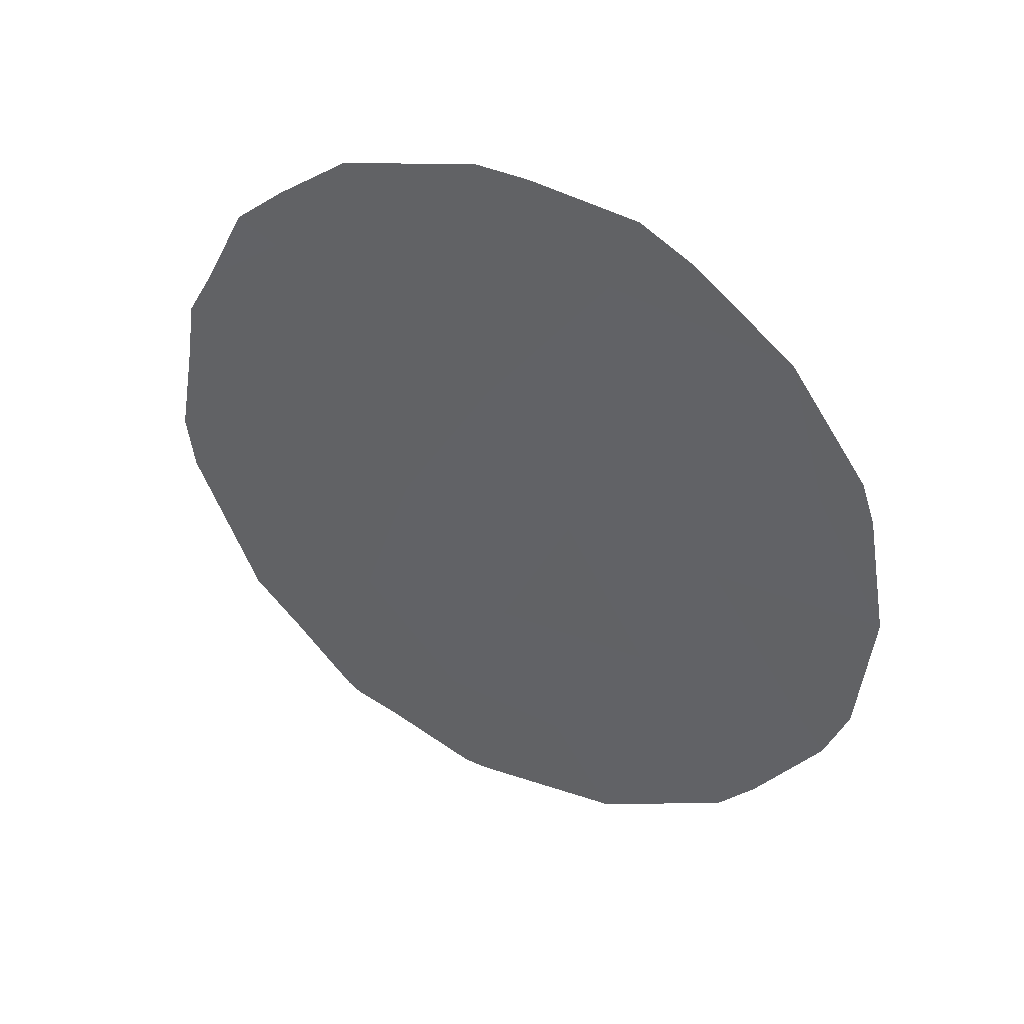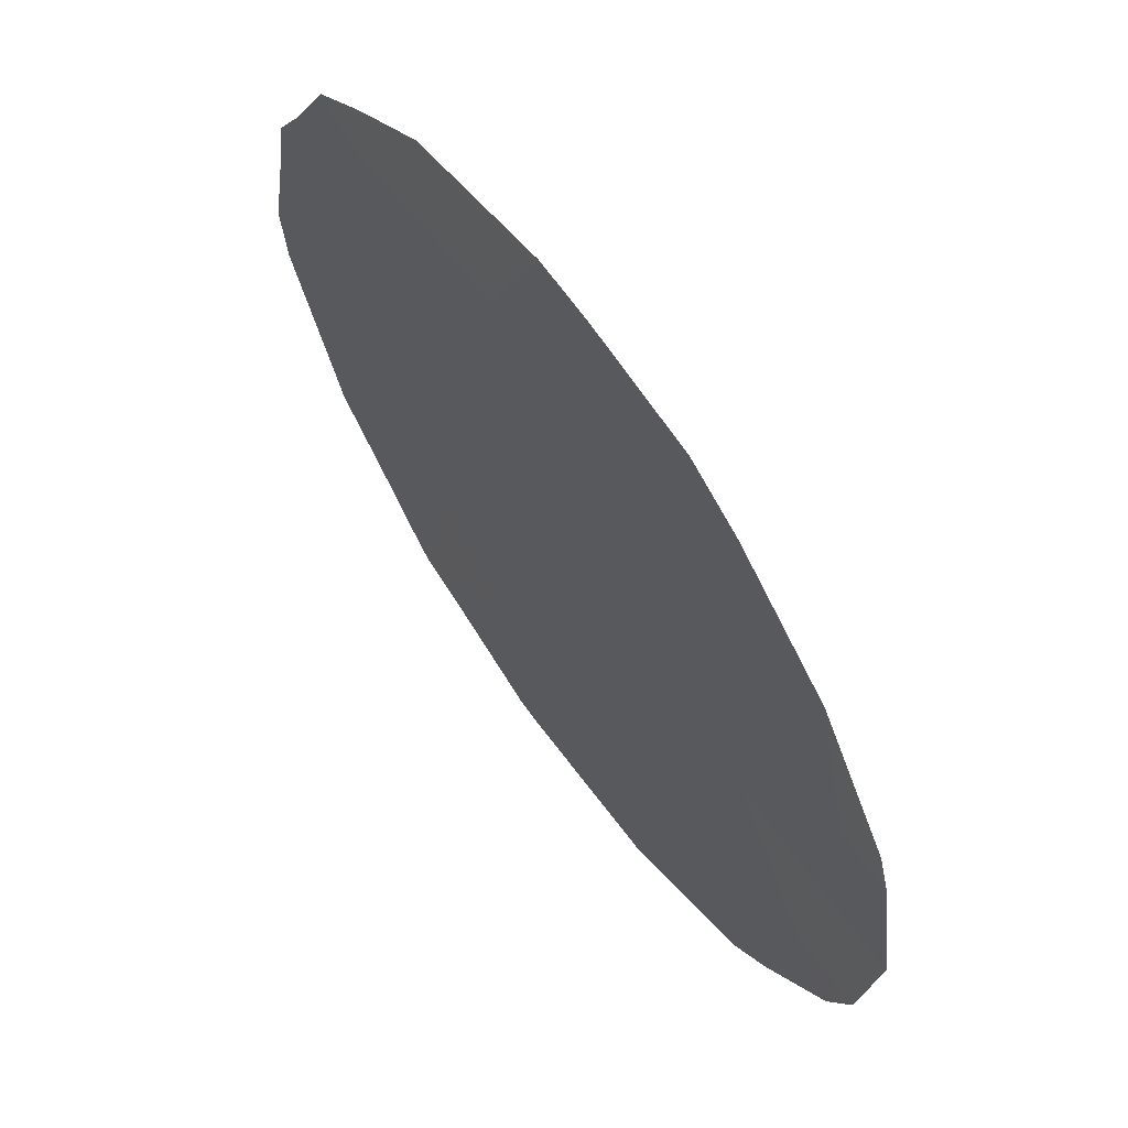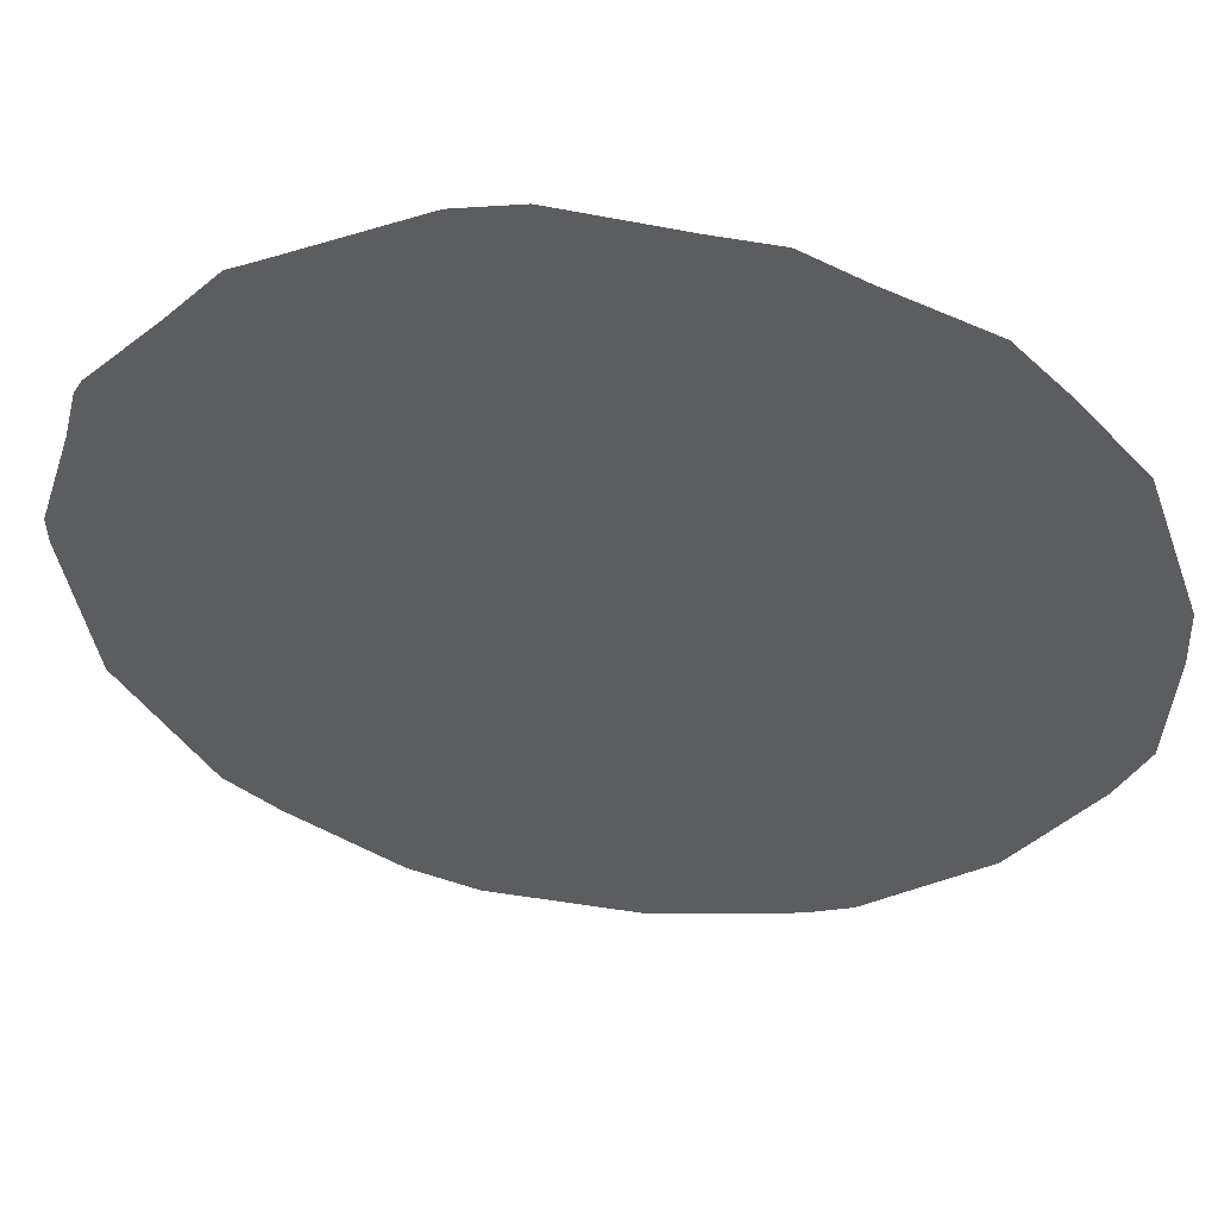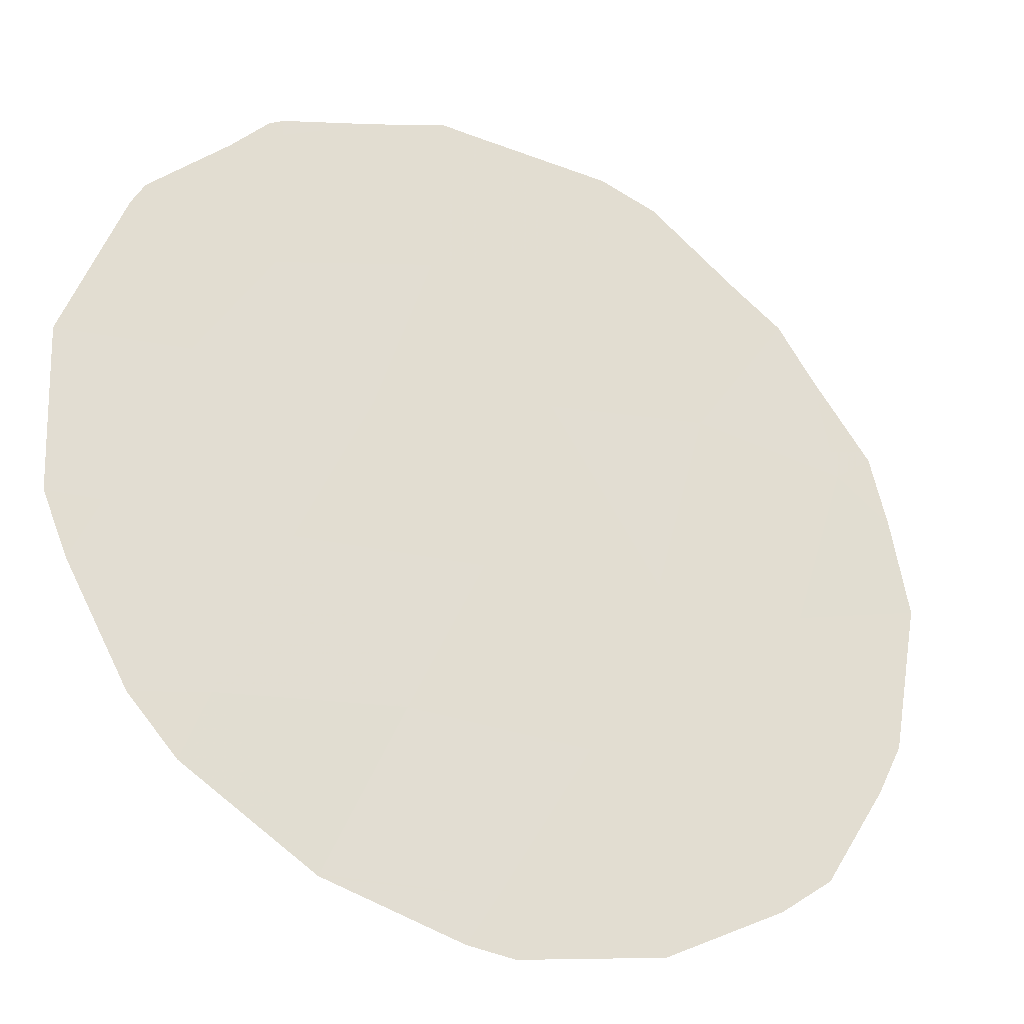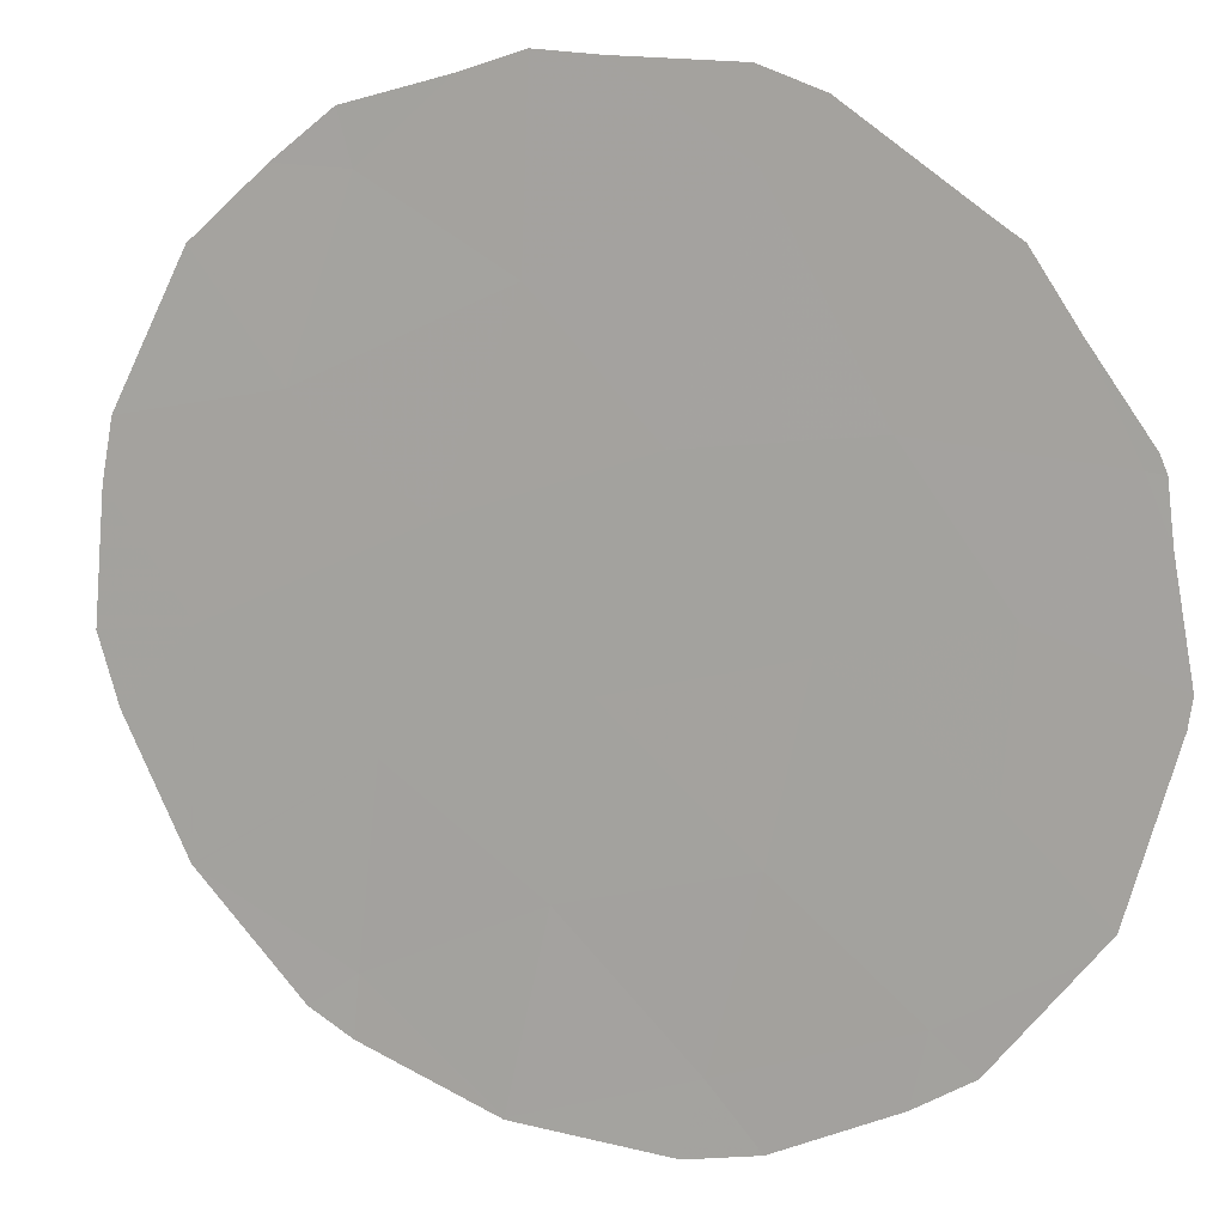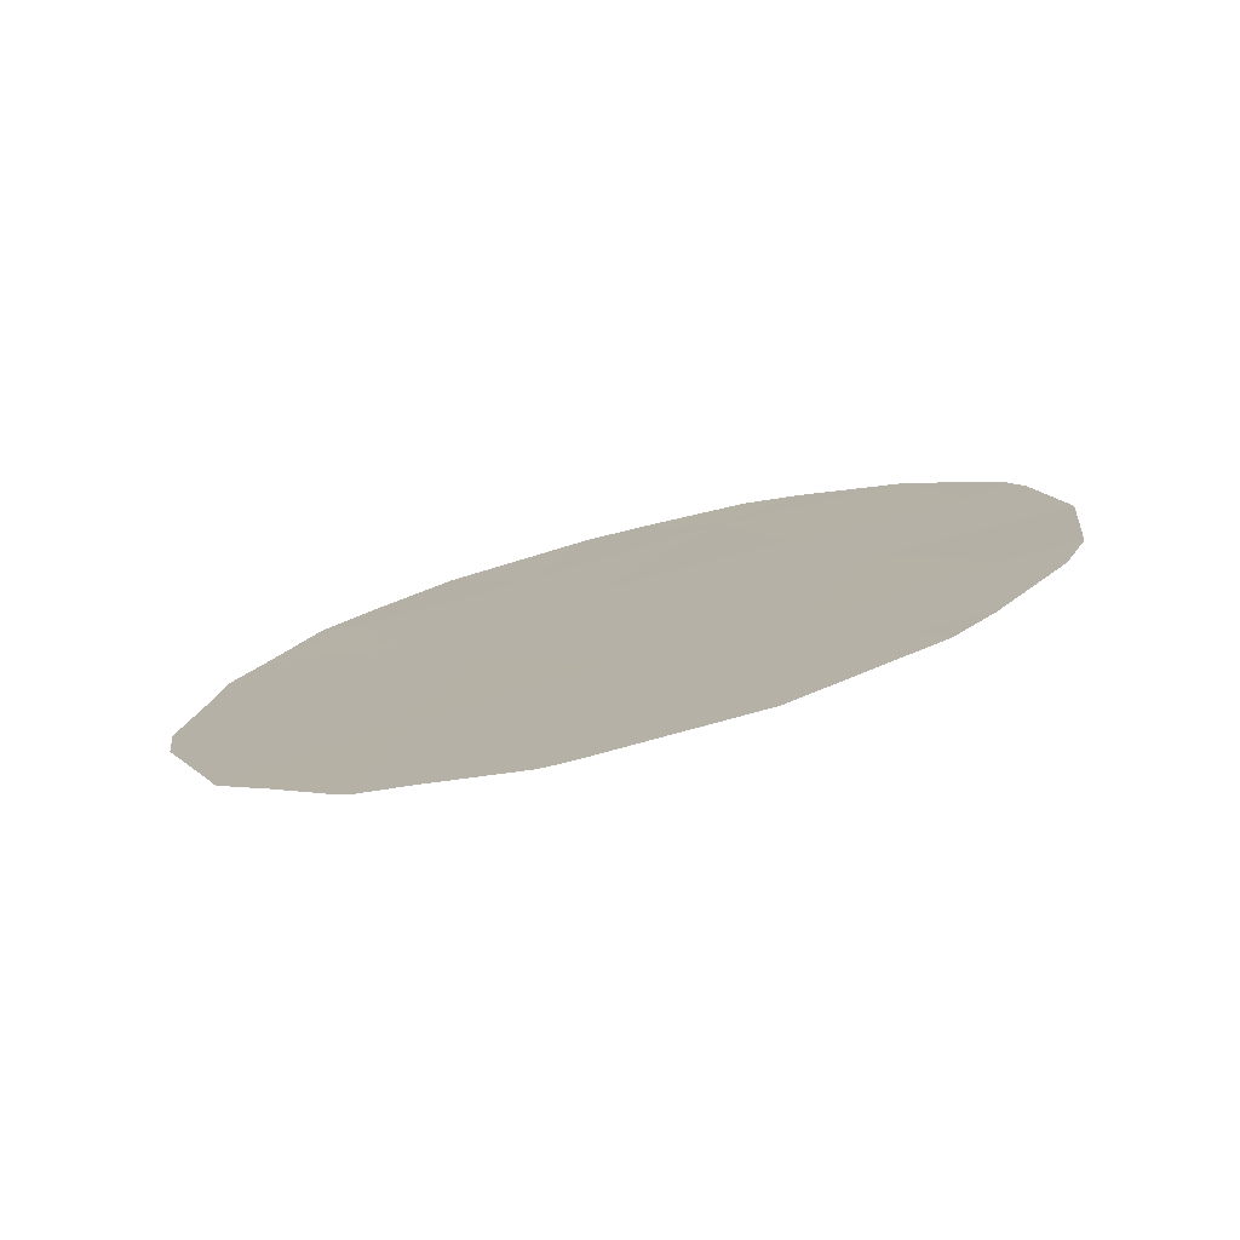
<metadata>
{"format":"obj","ext":"obj","renderer":"f3d","projection":"perspective","resolution":1024,"background":"white","views":[{"elev":39.7,"azim":-28.8,"up":"+Z"},{"elev":-25.6,"azim":-1.4,"up":"+Y"},{"elev":15.4,"azim":-80.8,"up":"+Y"},{"elev":-71.8,"azim":-127.2,"up":"+Y"},{"elev":49.3,"azim":111.5,"up":"+Y"},{"elev":-78.7,"azim":-39.4,"up":"+Z"}]}
</metadata>
<code>
v 68.9 61.06 33.6
v 71.92 56.98 31.78
v 68.64 61.62 28.47
v 69.57 60.2 31.85
v 71.37 57.79 30.1
v 70.21 59.4 30.03
v 66.78 64.05 31.49
v 67.77 62.83 27.81
v 67.9 62.59 29.86
v 71.38 57.64 33.41
v 67.23 63.27 34.97
v 70.71 58.64 31.81
v 70.2 59.26 33.65
v 67.59 62.86 33.28
v 68.42 61.65 35.18
v 69.07 60.96 30.06
v 68.25 62.04 31.71
v 69.77 59.78 35.6
v 70.77 58.7 28.32
v 69.56 60.38 28.24
v 71.92 56.97 31.81
v 71.93 56.97 31.79
v 71.93 56.97 31.76
v 71.83 57.15 30.14
v 71.64 57.27 33.82
v 71.75 57.14 33.32
v 71.07 58 35.18
v 71.21 58.09 28.32
v 70.94 58.48 27.81
v 66.46 64.39 33.65
v 66.42 64.48 32.99
v 71.07 58.01 35.19
v 71.67 57.4 29.43
v 66.3 64.69 31.73
v 66.37 64.63 31.04
v 68.11 62.39 27.42
v 68.77 61.51 26.96
v 66.79 64.12 29.46
v 66.85 64.04 29.19
v 67.67 62.97 27.73
v 67.22 63.56 28.56
v 67.3 63.15 35.75
v 66.94 63.66 35.24
v 66.65 64.09 34.24
v 71.06 58.01 35.2
v 68.94 61.27 26.93
v 69.18 60.56 36.73
v 68.8 61.08 36.77
v 67.77 62.85 27.62
v 69.95 59.5 36.54
v 70.34 58.98 36.16
v 70.18 59.56 27.17
v 70.01 59.8 27.03
v 67.81 62.44 36.37
f 6 5 12
f 18 1 13
f 2 22 21
f 2 23 22
f 12 4 6
f 2 5 24
f 2 24 23
f 10 26 25
f 10 25 27
f 19 29 28
f 7 14 30
f 7 30 31
f 13 10 27
f 13 27 32
f 10 2 21
f 10 21 26
f 16 4 17
f 5 33 24
f 7 34 35
f 3 8 36
f 3 36 37
f 7 35 38
f 9 7 38
f 9 38 39
f 8 41 40
f 11 42 43
f 14 11 44
f 14 44 30
f 11 43 44
f 12 13 4
f 4 13 1
f 17 1 14
f 18 13 32
f 18 32 45
f 3 16 9
f 6 4 16
f 20 3 37
f 20 37 46
f 19 6 20
f 10 13 12
f 19 5 6
f 2 10 12
f 7 9 17
f 9 16 17
f 17 4 1
f 15 18 47
f 15 47 48
f 8 49 36
f 18 50 47
f 8 40 49
f 5 2 12
f 6 16 20
f 18 51 50
f 18 45 51
f 3 20 16
f 8 9 39
f 8 39 41
f 9 8 3
f 19 52 29
f 5 19 28
f 5 28 33
f 7 17 14
f 7 31 34
f 15 11 14
f 15 14 1
f 19 20 53
f 19 53 52
f 20 46 53
f 15 1 18
f 11 15 54
f 11 54 42
f 15 48 54

</code>
